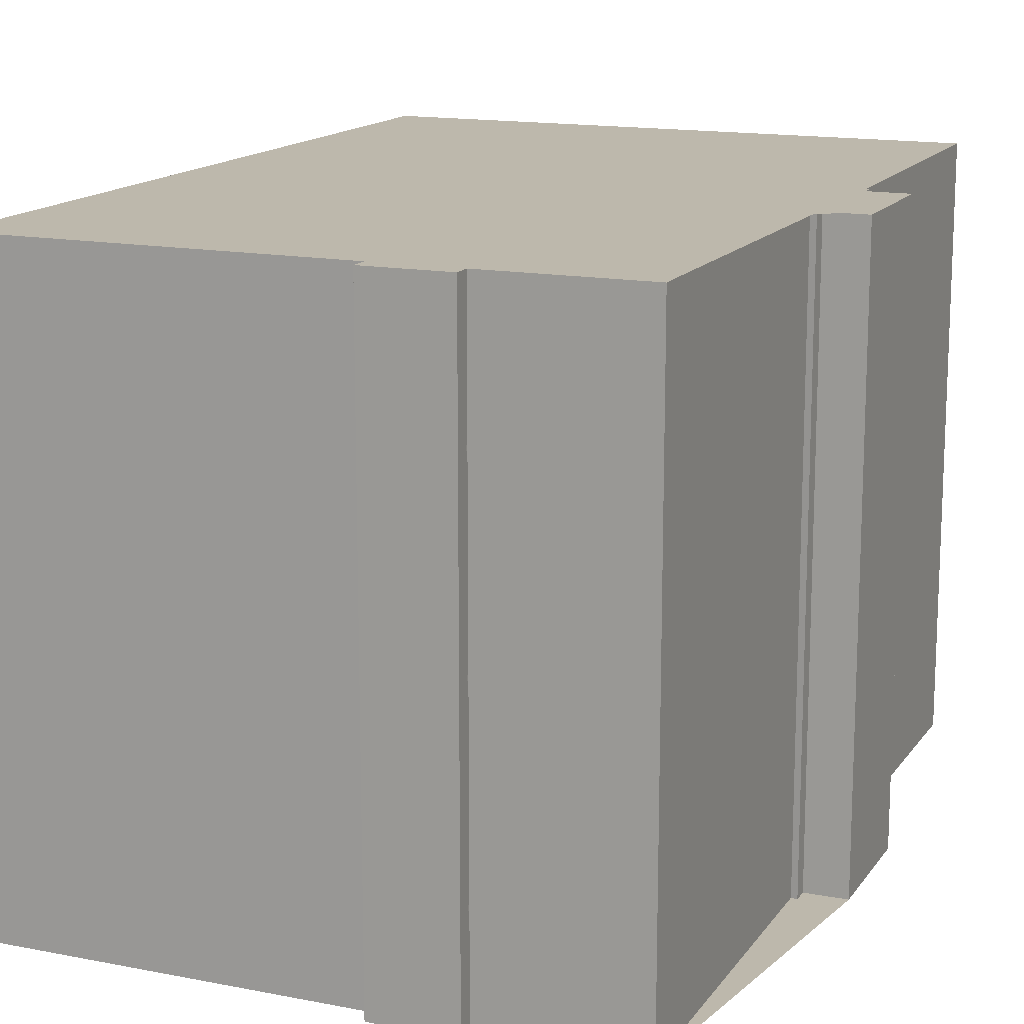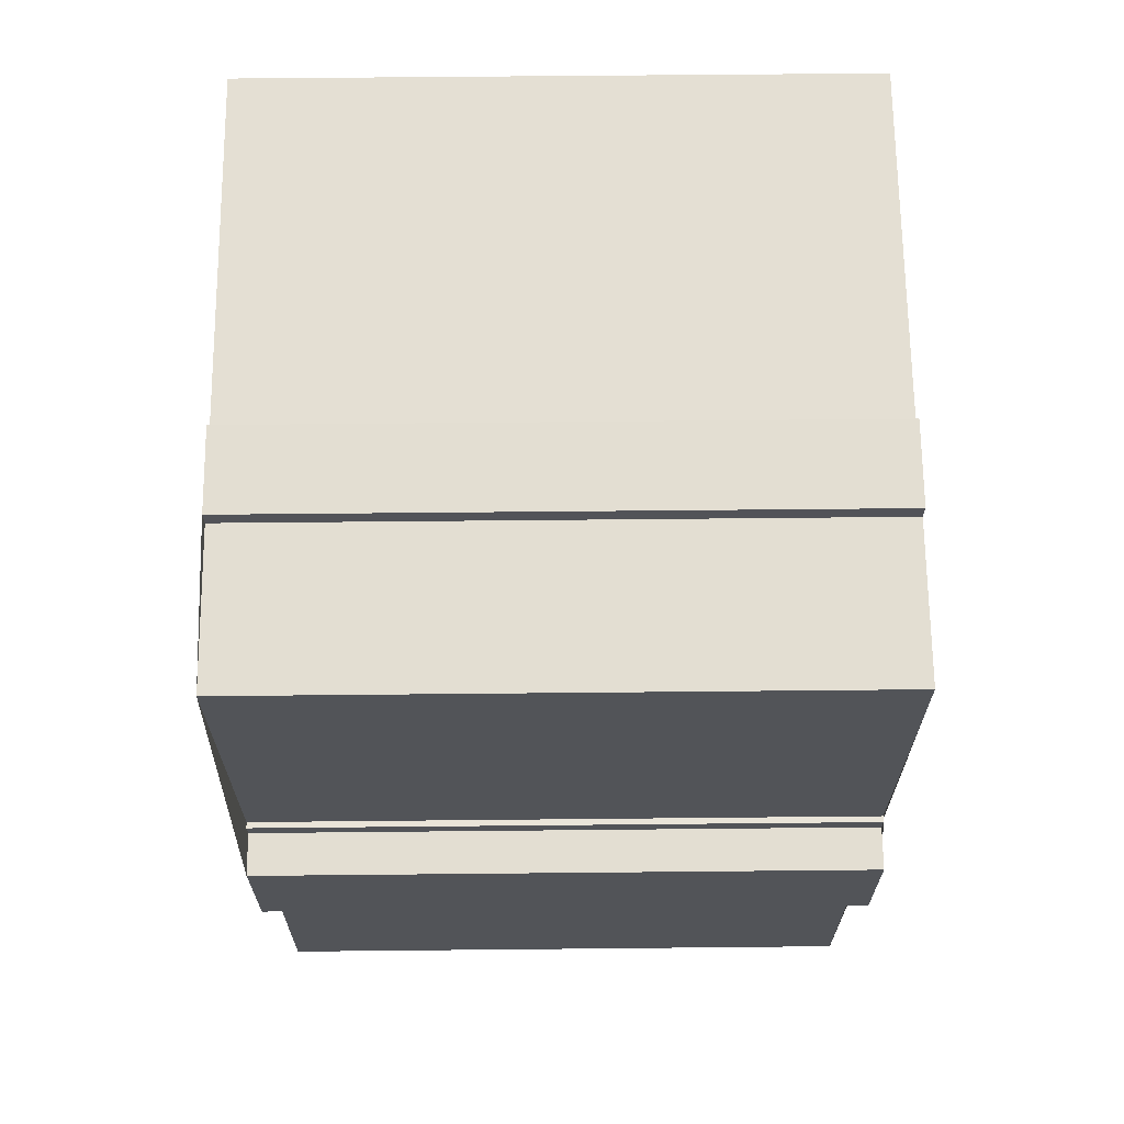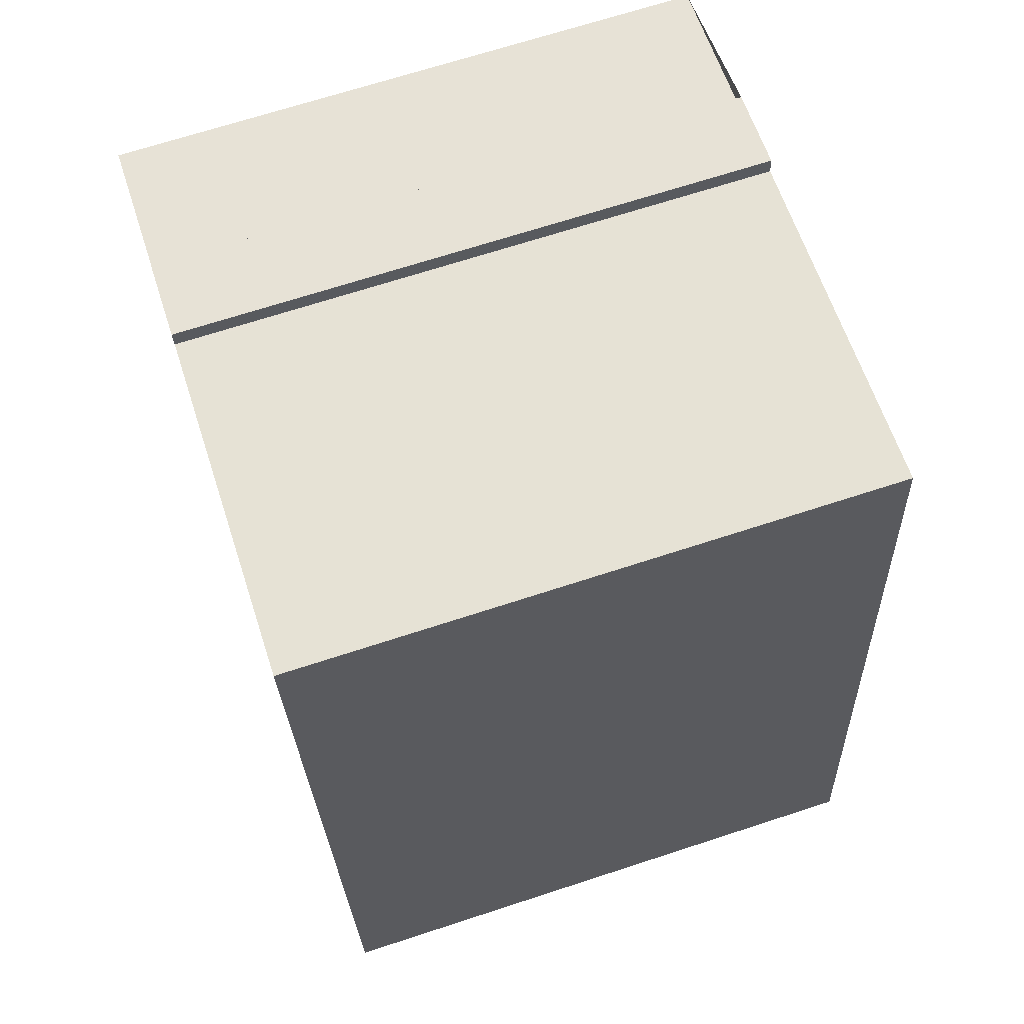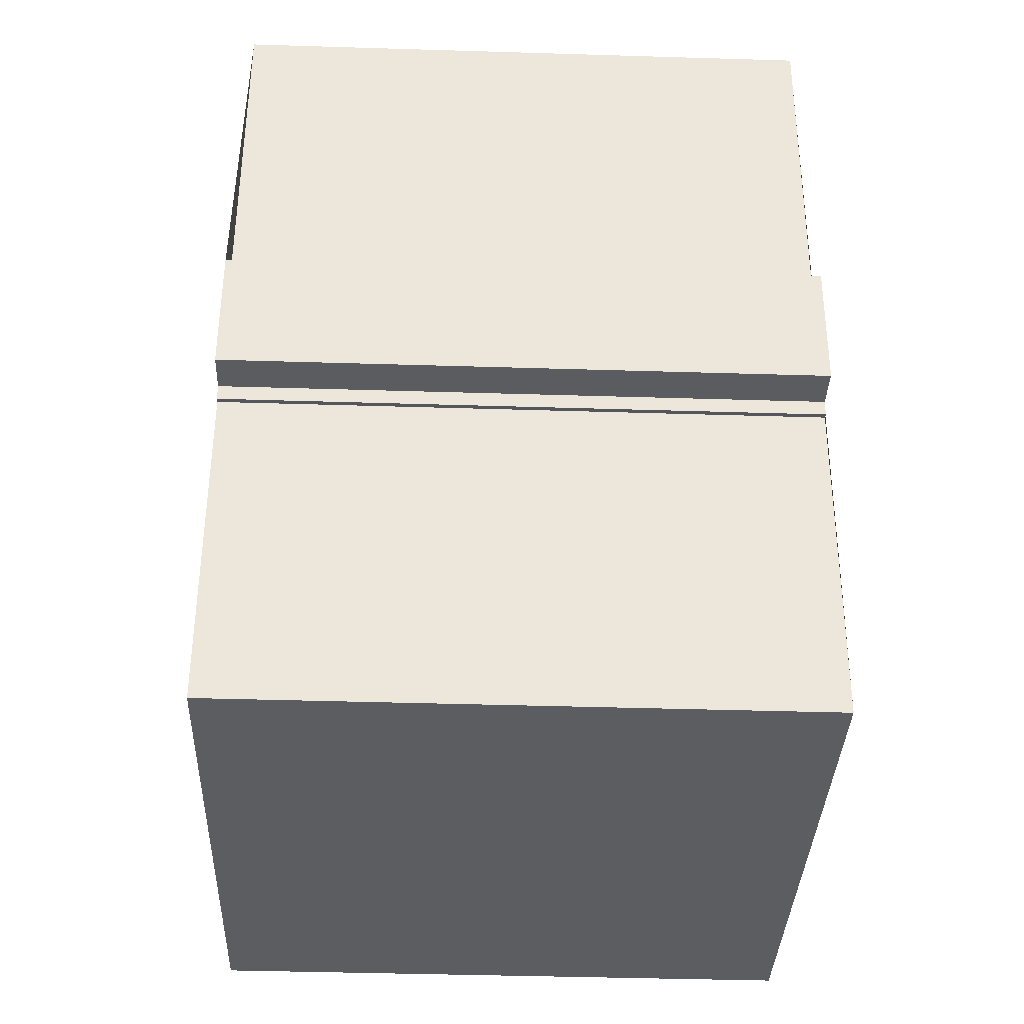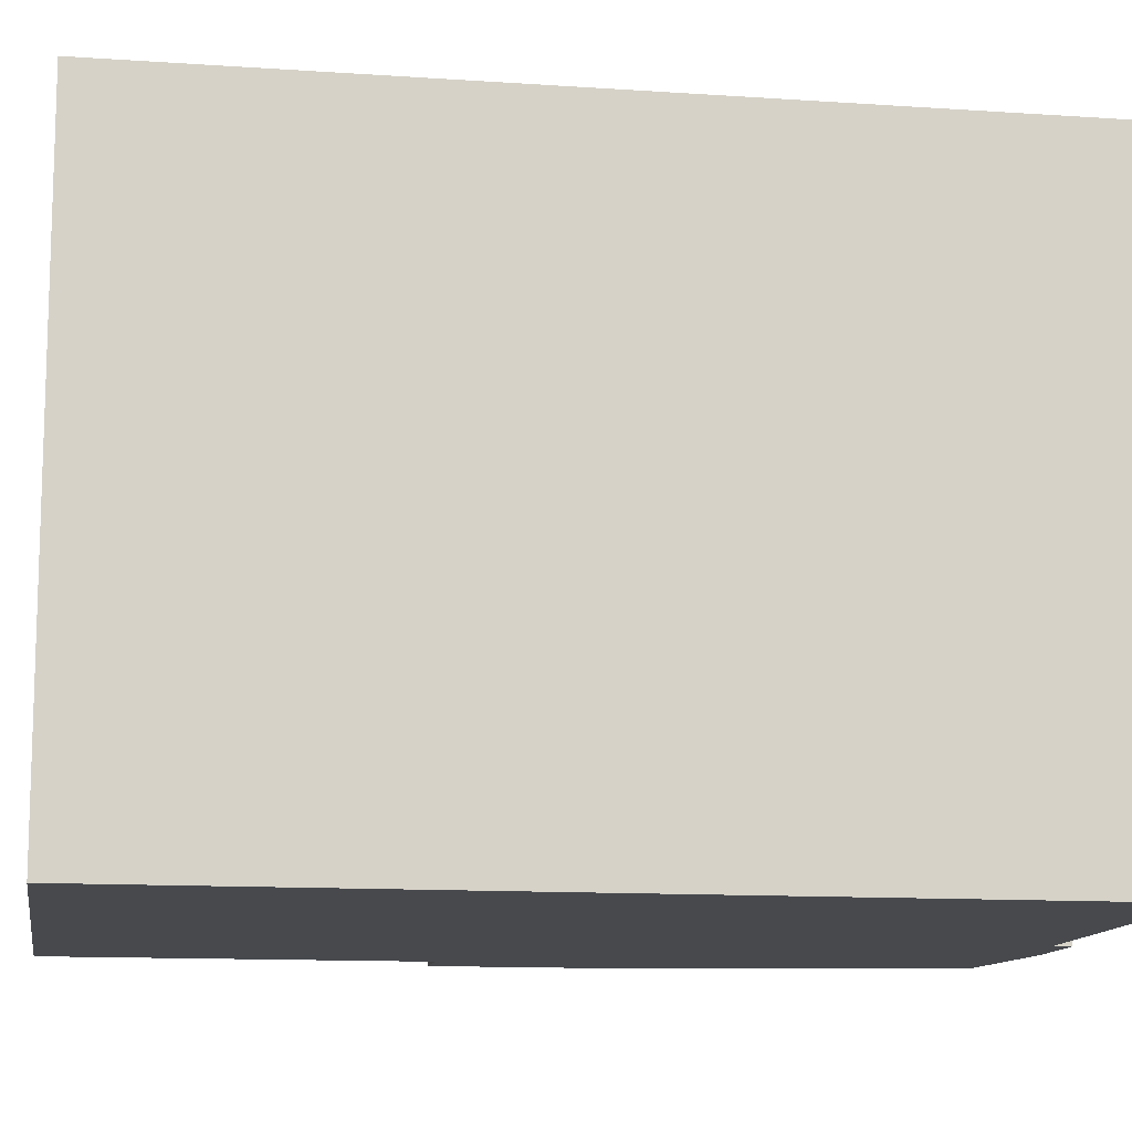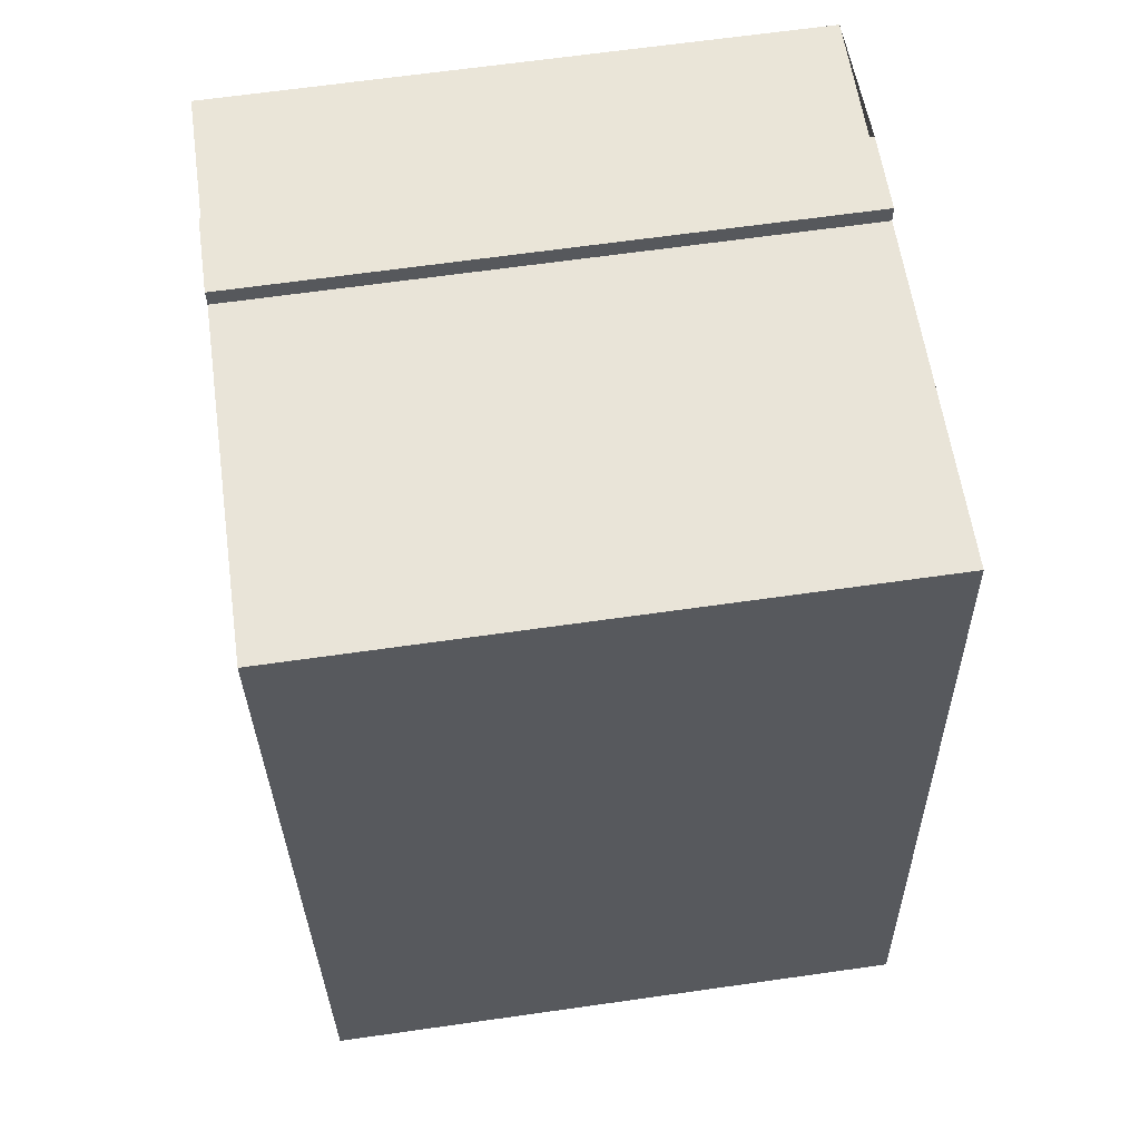
<metadata>
{"format":"obj","ext":"obj","renderer":"f3d","projection":"perspective","resolution":1024,"background":"white","views":[{"elev":14.8,"azim":-150.6,"up":"+Z"},{"elev":60.3,"azim":-90.6,"up":"+Y"},{"elev":68.9,"azim":71.9,"up":"+Y"},{"elev":-42.1,"azim":-92.1,"up":"+Y"},{"elev":-12.2,"azim":87.5,"up":"+Z"},{"elev":65.9,"azim":81.9,"up":"+Y"}]}
</metadata>
<code>
v -1487 -871 10.69
v -1487 -864.8 10.69
v -1485 -864.5 10.69
v -1485 -864.2 10.69
v -1483 -864 10.69
v -1483 -864.3 10.69
v -1477 -863.6 10.7
v -1475 -878.5 10.7
v -1486 -879.8 10.69
v -1486 -873.8 10.69
v -1487 -873.8 10.69
v -1487 -873.6 10.69
v -1487 -873.7 10.69
v -1488 -871.4 10.69
v -1487 -871.3 10.69
v -1487 -871 10.69
v -1485 -864.5 10.69
v -1483 -864.3 10.69
v -1475 -878.5 10.7
v -1476 -874.3 10.7
v -1486 -873.8 10.69
v -1487 -871 10.69
v -1486 -879.8 10.69
v -1487 -864.8 10.69
v -1487 -872.6 10.69
v -1487 -872.6 10.69
v -1476 -871.4 10.7
v -1487 -872.7 10.69
v -1485 -864.4 10.69
v -1483 -864.2 10.69
v -1485 -864.5 10.69
v -1483 -864.3 10.69
v -1487 -865.3 10.69
v -1487 -865.3 10.69
v -1477 -864.1 10.7
v -1482 -872.1 10.69
v -1481 -879.3 10.69
v -1483 -864.8 10.69
v -1483 -864.3 10.69
v -1487 -865.5 10.69
v -1487 -865.5 10.69
v -1483 -865 10.69
v -1477 -864.2 10.7
v -1487 -871.8 10.69
v -1487 -871.8 10.69
v -1482 -871.3 10.69
v -1488 -871.9 10.69
v -1476 -870.6 10.7
v -1486 -873.5 10.69
v -1482 -873 10.69
v -1487 -873.6 10.69
v -1487 -873.5 10.69
v -1476 -872.3 10.7
v -1475 -878.5 10.7
v -1475 -878.5 10.7
v -1481 -879.2 10.69
v -1486 -879.7 10.69
v -1486 -879.7 10.69
v -1487 -865.5 10.69
v -1487 -871 10.69
v -1487 -871 -1.776e-15
v -1487 -865.5 -1.776e-15
v -1487 -864.8 10.69
v -1487 -864.8 10.69
v -1487 -864.8 0
v -1487 -864.8 0
v -1485 -864.5 10.69
v -1485 -864.5 10.69
v -1485 -864.5 0
v -1485 -864.5 0
v -1483 -864 10.69
v -1485 -864.2 10.69
v -1485 -864.2 0
v -1483 -864 1.776e-15
v -1483 -864.2 10.69
v -1483 -864 10.69
v -1483 -864 1.776e-15
v -1483 -864.2 0
v -1483 -864.3 10.69
v -1483 -864.3 10.69
v -1483 -864.3 0
v -1483 -864.3 1.776e-15
v -1477 -864.1 10.7
v -1477 -863.6 10.7
v -1477 -863.6 1.776e-15
v -1477 -864.1 0
v -1475 -878.5 10.7
v -1475 -878.5 10.7
v -1475 -878.5 1.776e-15
v -1475 -878.5 0
v -1486 -879.7 10.69
v -1486 -879.8 10.69
v -1486 -879.8 -1.776e-15
v -1486 -879.7 -1.776e-15
v -1486 -873.8 10.69
v -1486 -873.8 10.69
v -1486 -873.8 0
v -1486 -873.8 0
v -1487 -873.6 10.69
v -1487 -873.8 10.69
v -1487 -873.8 1.776e-15
v -1487 -873.6 -1.776e-15
v -1487 -873.7 10.69
v -1487 -873.6 10.69
v -1487 -873.6 -1.776e-15
v -1487 -873.7 -1.776e-15
v -1487 -873.6 10.69
v -1487 -873.7 10.69
v -1487 -873.7 -1.776e-15
v -1487 -873.6 0
v -1487 -871.3 10.69
v -1488 -871.4 10.69
v -1488 -871.4 0
v -1487 -871.3 0
v -1487 -871 10.69
v -1487 -871.3 10.69
v -1487 -871.3 0
v -1487 -871 0
v -1487 -871 10.69
v -1487 -871 10.69
v -1487 -871 0
v -1487 -871 -1.776e-15
v -1485 -864.5 10.69
v -1485 -864.5 10.69
v -1485 -864.5 0
v -1485 -864.5 0
v -1483 -864.3 10.69
v -1483 -864.3 10.69
v -1483 -864.3 -1.776e-15
v -1483 -864.3 0
v -1481 -879.3 10.69
v -1475 -878.5 10.7
v -1475 -878.5 0
v -1481 -879.3 0
v -1475 -878.5 10.7
v -1476 -874.3 10.7
v -1476 -874.3 0
v -1475 -878.5 0
v -1487 -873.8 10.69
v -1486 -873.8 10.69
v -1486 -873.8 0
v -1487 -873.8 1.776e-15
v -1487 -871 10.69
v -1487 -871 10.69
v -1487 -871 -1.776e-15
v -1487 -871 -1.776e-15
v -1486 -879.8 10.69
v -1486 -879.8 10.69
v -1486 -879.8 1.776e-15
v -1486 -879.8 -1.776e-15
v -1485 -864.5 10.69
v -1487 -864.8 10.69
v -1487 -864.8 0
v -1485 -864.5 0
v -1476 -872.3 10.7
v -1476 -871.4 10.7
v -1476 -871.4 0
v -1476 -872.3 0
v -1488 -871.9 10.69
v -1487 -872.7 10.69
v -1487 -872.7 0
v -1488 -871.9 0
v -1485 -864.2 10.69
v -1485 -864.4 10.69
v -1485 -864.4 -1.776e-15
v -1485 -864.2 0
v -1483 -864.3 10.69
v -1483 -864.2 10.69
v -1483 -864.2 0
v -1483 -864.3 0
v -1485 -864.4 10.69
v -1485 -864.5 10.69
v -1485 -864.5 0
v -1485 -864.4 -1.776e-15
v -1483 -864.3 10.69
v -1483 -864.3 10.69
v -1483 -864.3 0
v -1483 -864.3 -1.776e-15
v -1487 -864.8 10.69
v -1487 -865.3 10.69
v -1487 -865.3 0
v -1487 -864.8 0
v -1477 -864.2 10.7
v -1477 -864.1 10.7
v -1477 -864.1 0
v -1477 -864.2 0
v -1486 -879.8 10.69
v -1481 -879.3 10.69
v -1481 -879.3 0
v -1486 -879.8 1.776e-15
v -1477 -863.6 10.7
v -1483 -864.3 10.69
v -1483 -864.3 1.776e-15
v -1477 -863.6 1.776e-15
v -1487 -865.3 10.69
v -1487 -865.5 10.69
v -1487 -865.5 -1.776e-15
v -1487 -865.3 0
v -1476 -870.6 10.7
v -1477 -864.2 10.7
v -1477 -864.2 0
v -1476 -870.6 0
v -1488 -871.4 10.69
v -1488 -871.9 10.69
v -1488 -871.9 0
v -1488 -871.4 0
v -1476 -871.4 10.7
v -1476 -870.6 10.7
v -1476 -870.6 0
v -1476 -871.4 0
v -1487 -872.7 10.69
v -1487 -873.6 10.69
v -1487 -873.6 0
v -1487 -872.7 0
v -1476 -874.3 10.7
v -1476 -872.3 10.7
v -1476 -872.3 0
v -1476 -874.3 0
v -1475 -878.5 10.7
v -1475 -878.5 10.7
v -1475 -878.5 0
v -1475 -878.5 1.776e-15
v -1486 -873.8 10.69
v -1486 -879.7 10.69
v -1486 -879.7 -1.776e-15
v -1486 -873.8 0
v -1487 -871 0
v -1487 -864.8 0
v -1485 -864.5 0
v -1485 -864.2 0
v -1483 -864 0
v -1483 -864.3 0
v -1477 -863.6 0
v -1475 -878.5 0
v -1486 -879.8 0
v -1486 -873.8 0
v -1487 -873.8 0
v -1487 -873.6 0
v -1487 -873.7 0
v -1488 -871.4 0
v -1487 -871.3 0
v -1487 -871 0
f 55 20 54
f 32 18 17 31
f 57 49 50 56
f 52 21 11 12 13 51
f 58 10 21 52 49 57
f 45 26 25 44
f 46 36 26 45
f 44 25 28 47
f 29 4 5 30
f 31 29 30 32
f 33 2 24 34
f 38 34 24 3 17 18 6 39
f 56 50 53 20 55
f 48 27 36 46
f 39 7 35 38
f 40 33 34 41
f 41 34 38 42
f 42 38 35 43
f 44 22 1 40 41 45
f 45 41 42 46
f 47 14 15 16 22 44
f 46 42 43 48
f 49 26 36 50
f 51 28 25 52
f 52 25 26 49
f 50 36 27 53
f 54 8 19 55
f 56 37 23 57
f 57 23 9 58
f 55 19 37 56
f 60 61 62 59
f 64 65 66 63
f 68 69 70 67
f 72 73 74 71
f 76 77 78 75
f 80 81 82 79
f 84 85 86 83
f 88 89 90 87
f 92 93 94 91
f 96 97 98 95
f 100 101 102 99
f 104 105 106 103
f 108 109 110 107
f 112 113 114 111
f 116 117 118 115
f 120 121 122 119
f 124 125 126 123
f 128 129 130 127
f 132 133 134 131
f 136 137 138 135
f 140 141 142 139
f 144 145 146 143
f 148 149 150 147
f 152 153 154 151
f 156 157 158 155
f 160 161 162 159
f 164 165 166 163
f 168 169 170 167
f 172 173 174 171
f 176 177 178 175
f 180 181 182 179
f 184 185 186 183
f 188 189 190 187
f 192 193 194 191
f 196 197 198 195
f 200 201 202 199
f 204 205 206 203
f 208 209 210 207
f 212 213 214 211
f 216 217 218 215
f 220 221 222 219
f 224 225 226 223
f 228 229 230 231 232 233 234 235 236 237 238 239 240 241 242 227

</code>
